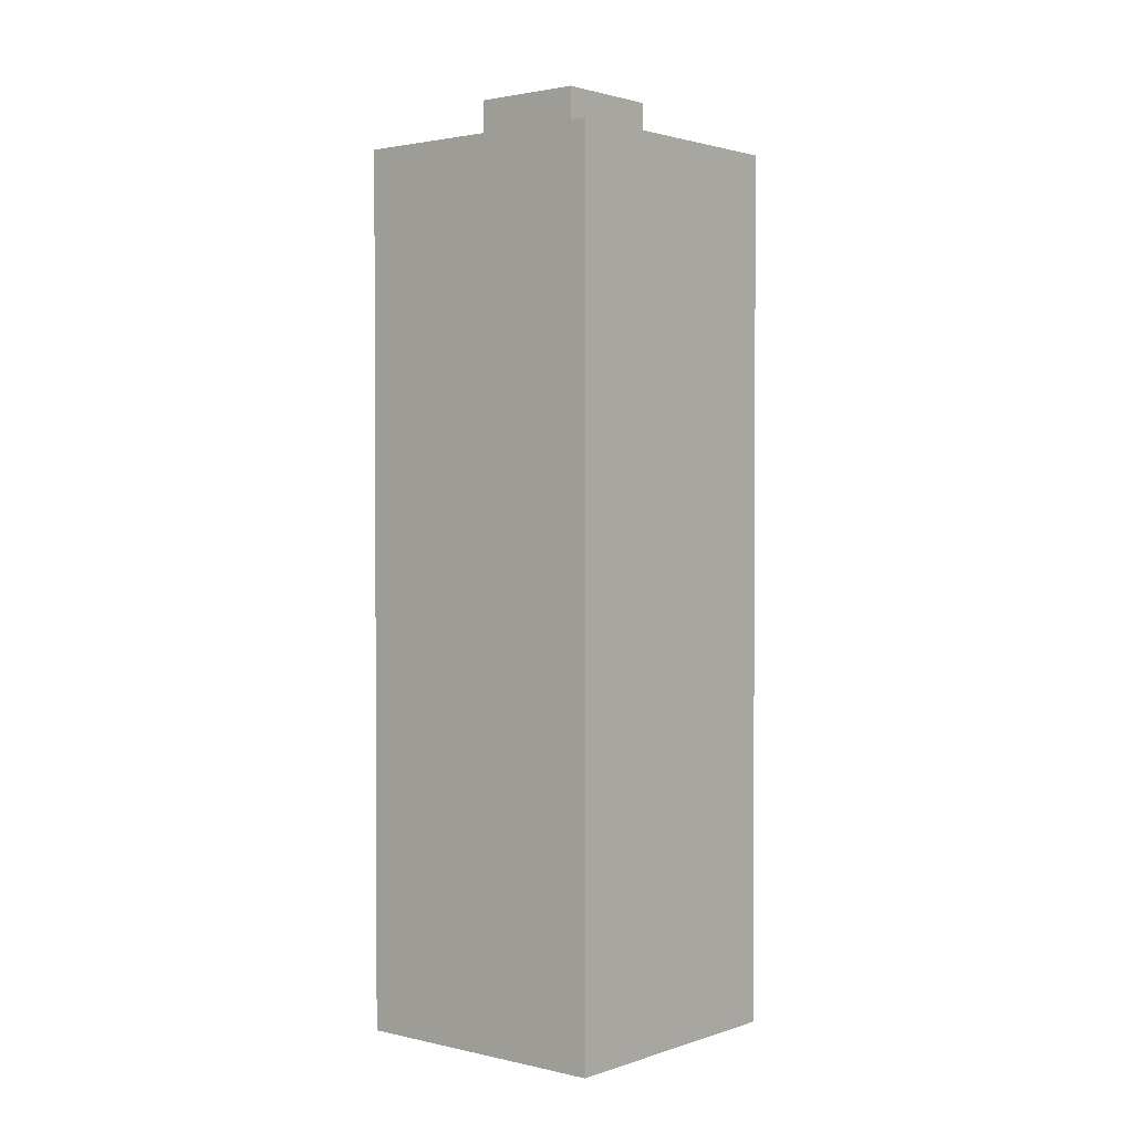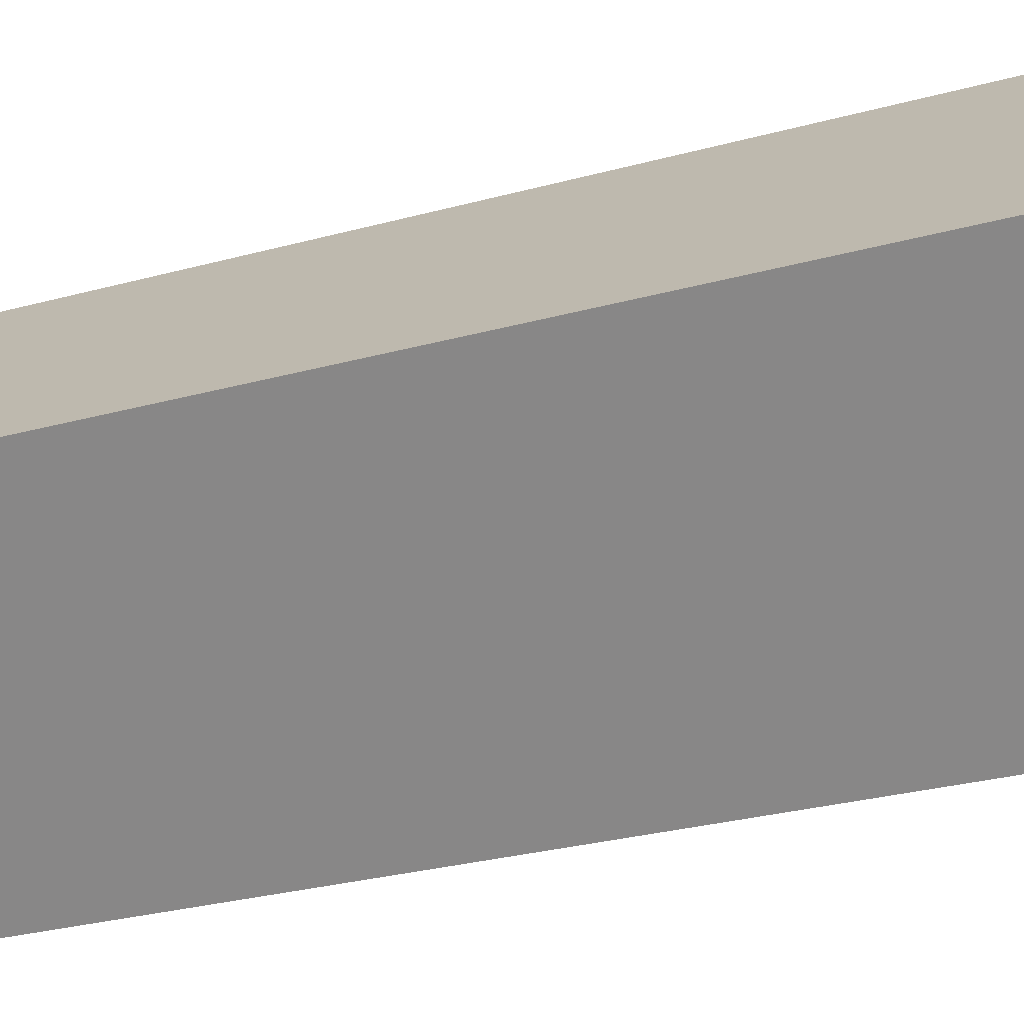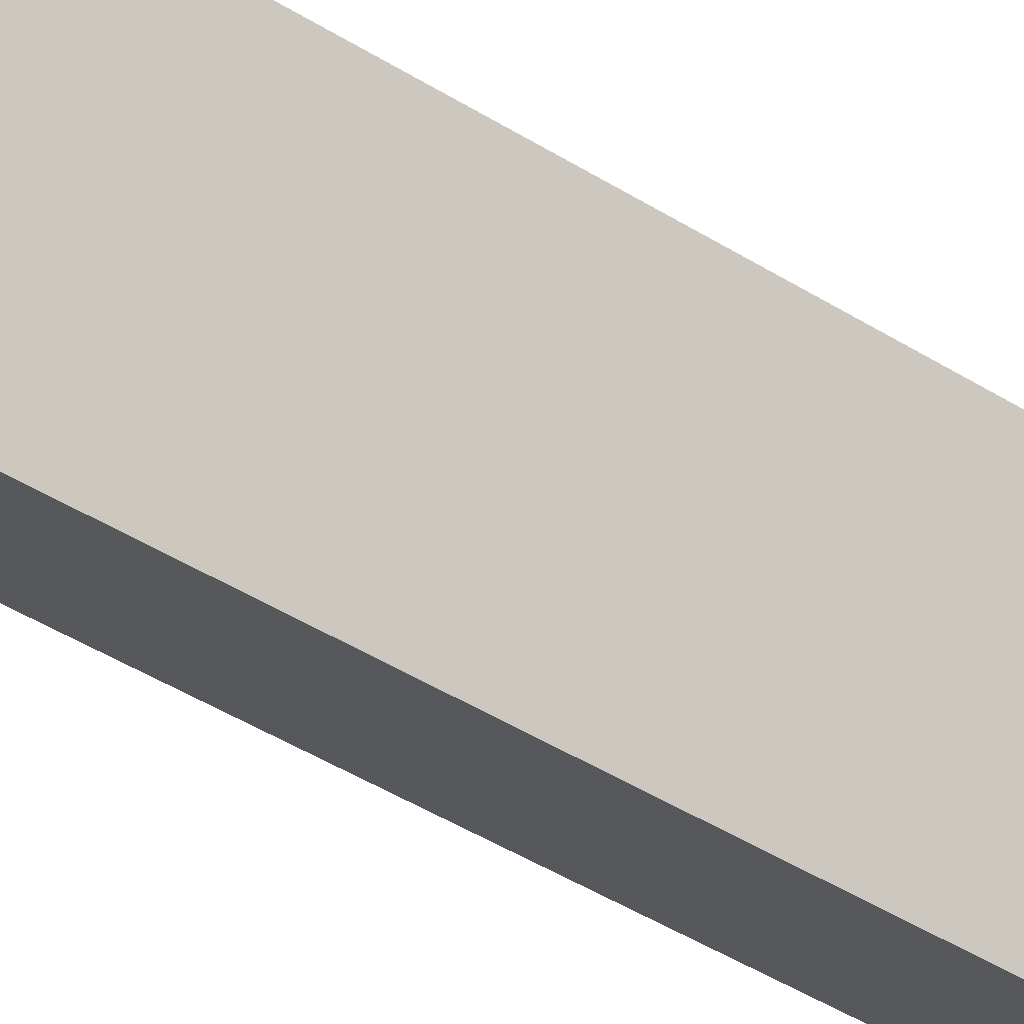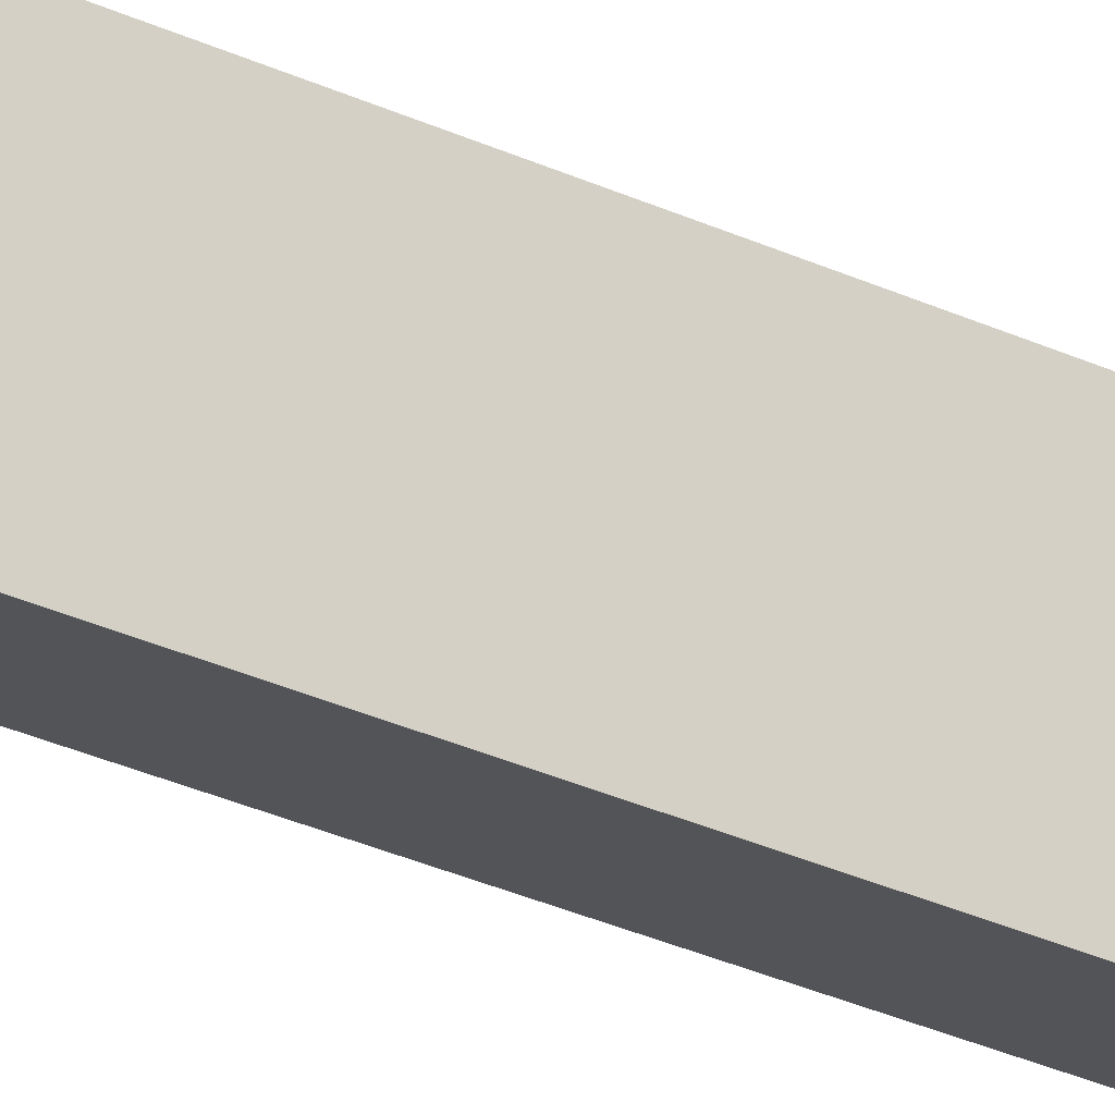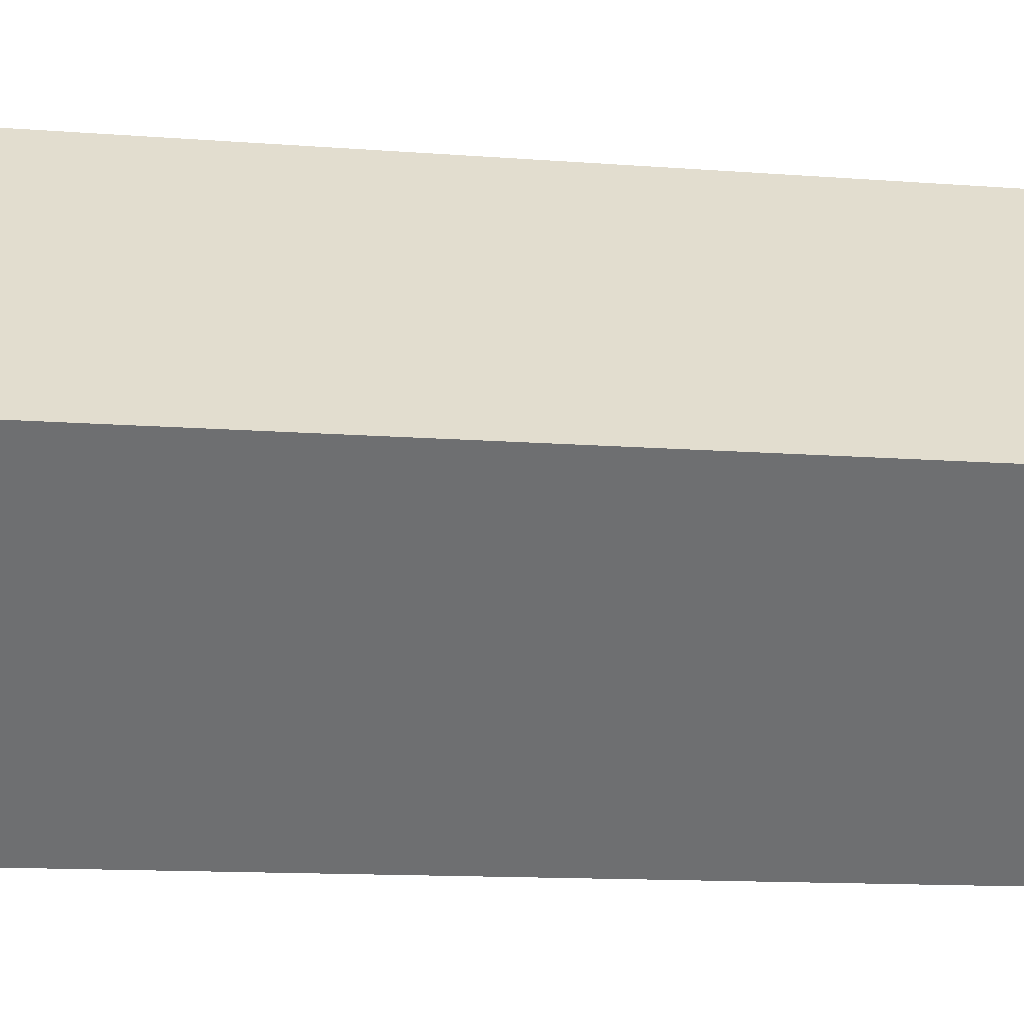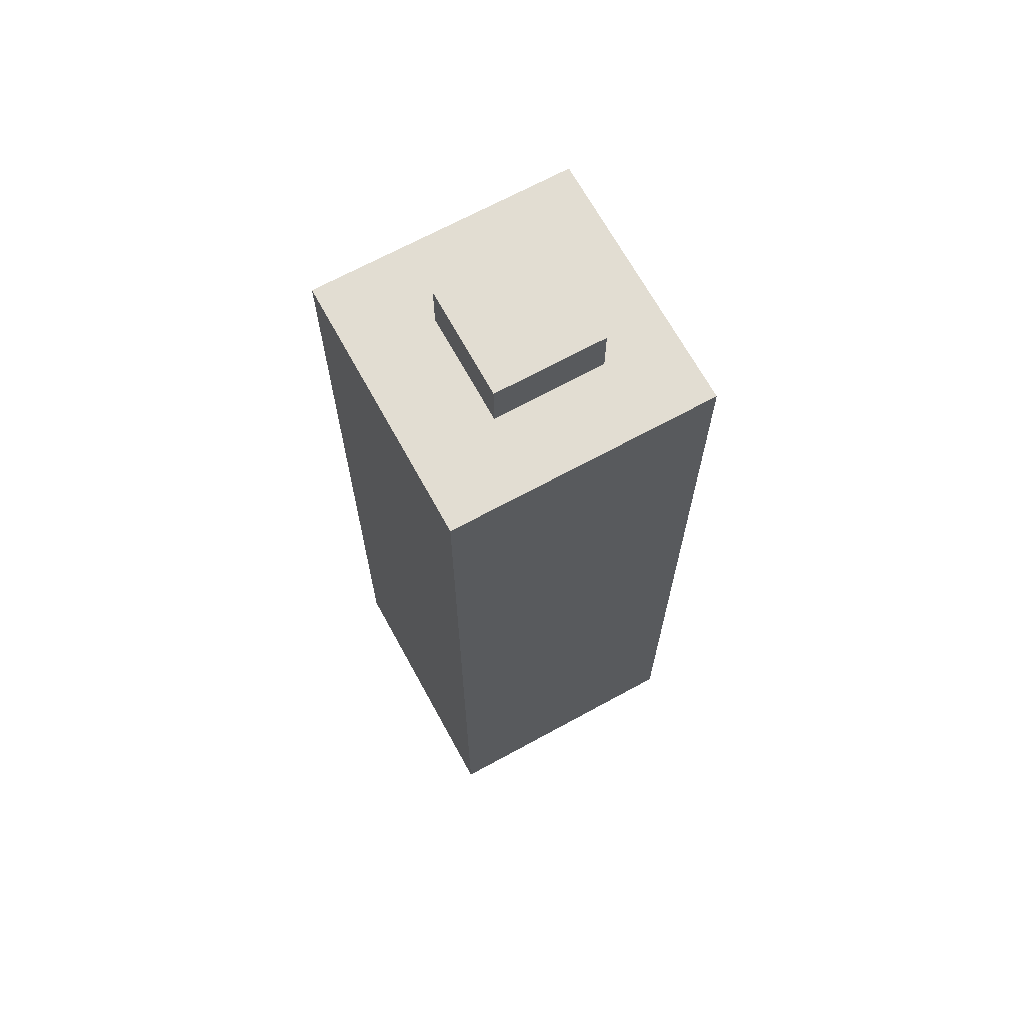
<metadata>
{"format":"obj","ext":"obj","renderer":"f3d","projection":"perspective","resolution":1024,"background":"white","views":[{"elev":1.8,"azim":84.9,"up":"+Y"},{"elev":-24.8,"azim":-64.8,"up":"+Z"},{"elev":-57.3,"azim":-121.4,"up":"+Z"},{"elev":-59.3,"azim":-111.7,"up":"+Z"},{"elev":-9.8,"azim":77.0,"up":"+Z"},{"elev":68.2,"azim":-163.7,"up":"+Y"}]}
</metadata>
<code>
o Cube.002
v -0.5986 -0.6757 32.04
v -0.5986 153.3 32.05
v -34.1 153.3 -1.455
v -34.1 -0.6757 -1.455
v -0.5986 153.3 -34.95
v -0.5986 -0.6757 -34.95
v 32.9 153.3 -1.455
v 32.9 -0.6757 -1.455
f 1 2 3 4
f 4 3 5 6
f 6 5 7 8
f 8 7 2 1
f 4 6 8 1
f 5 3 2 7
o Cube.001
v -1.662 152.4 13
v -1.662 162.4 13
v -15.66 162.4 -0.9961
v -15.66 152.4 -0.9962
v -1.662 162.4 -15
v -1.662 152.4 -15
v 12.34 162.4 -0.9961
v 12.34 152.4 -0.9962
f 9 10 11 12
f 12 11 13 14
f 14 13 15 16
f 16 15 10 9
f 12 14 16 9
f 13 11 10 15

</code>
